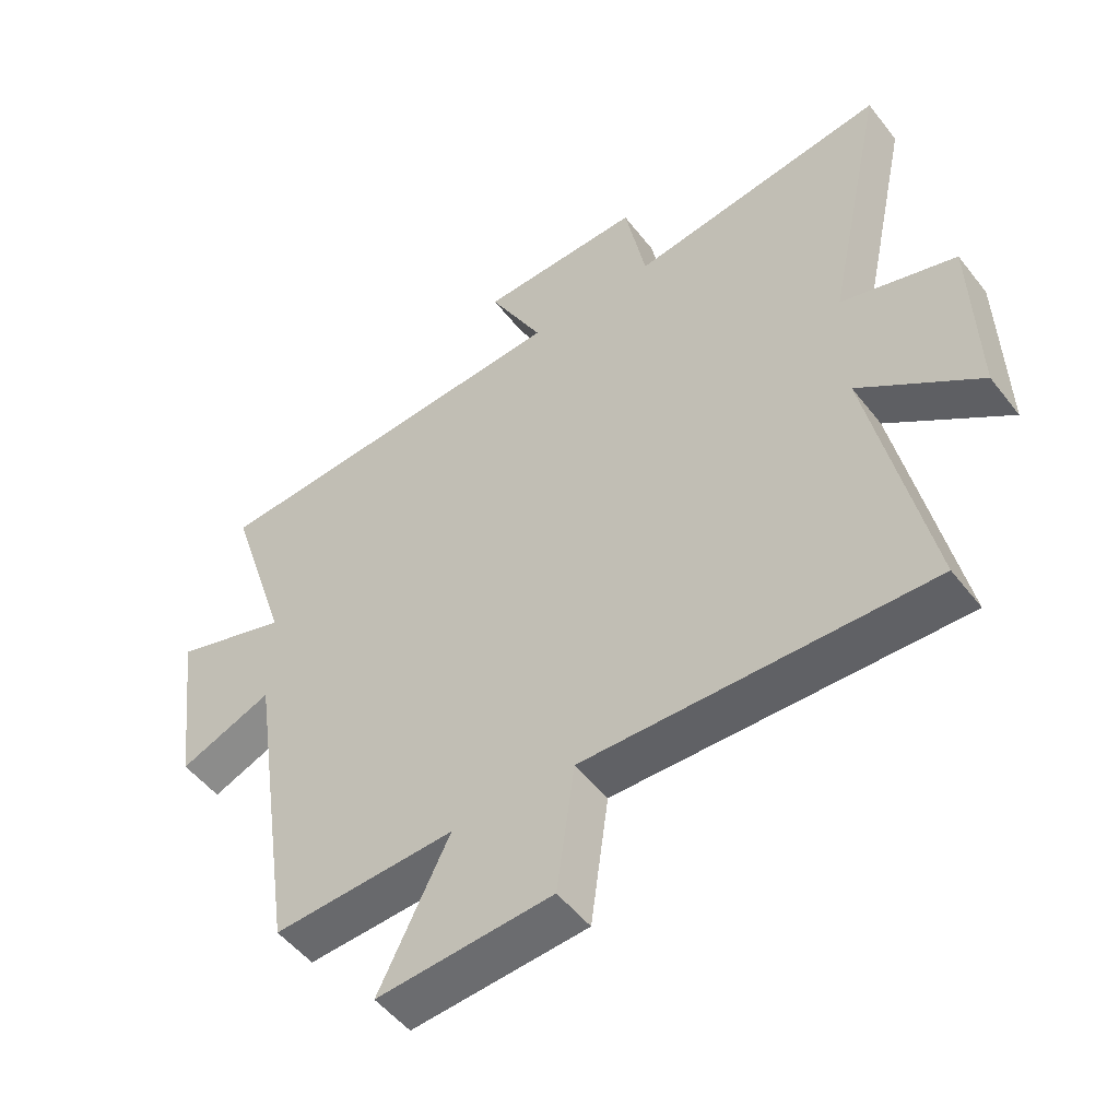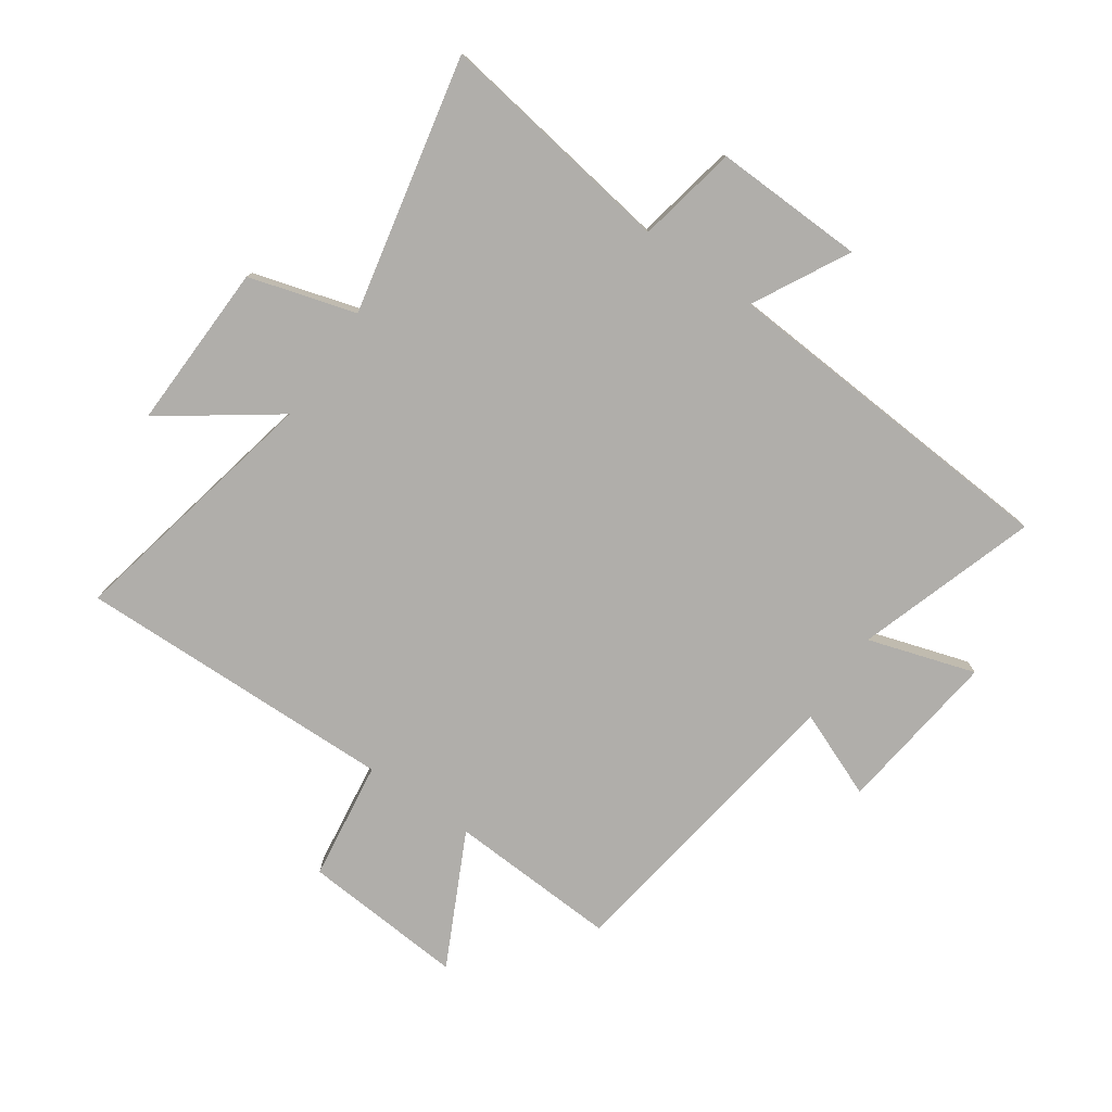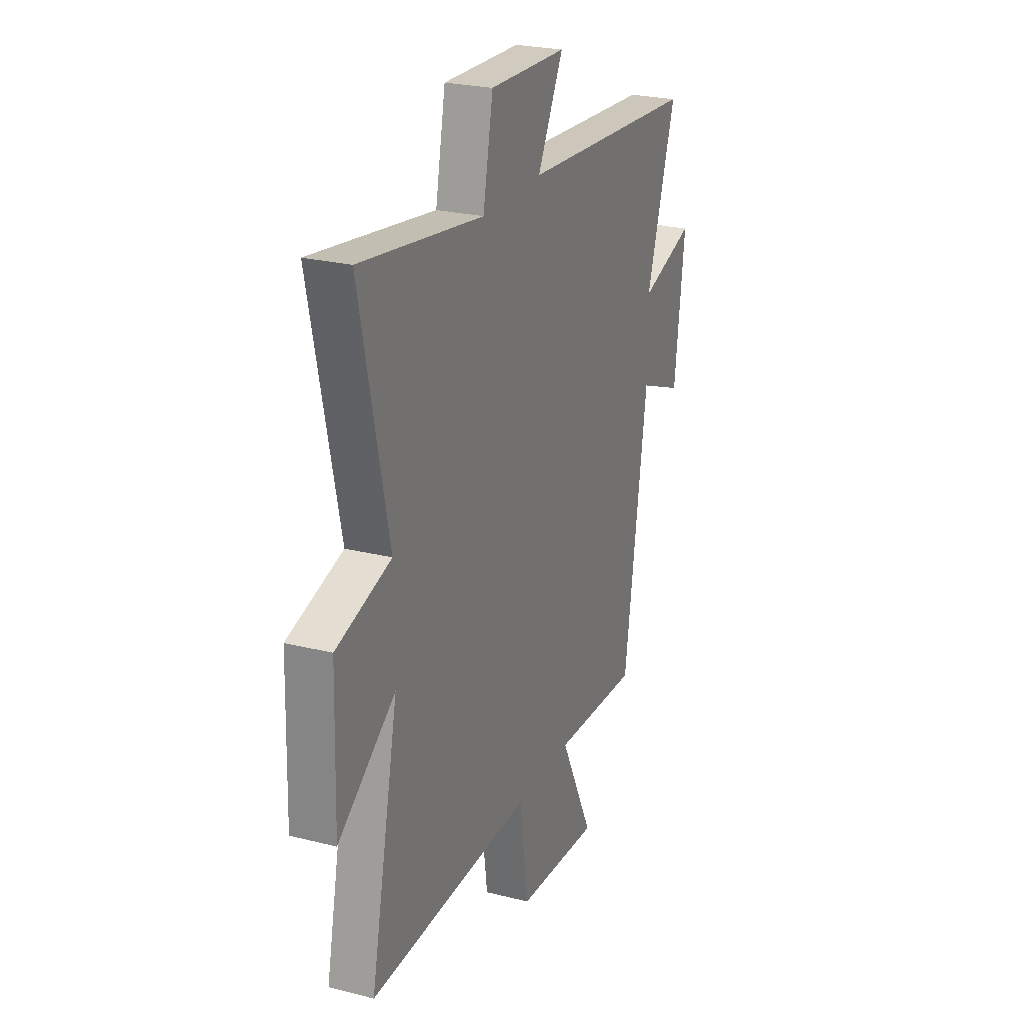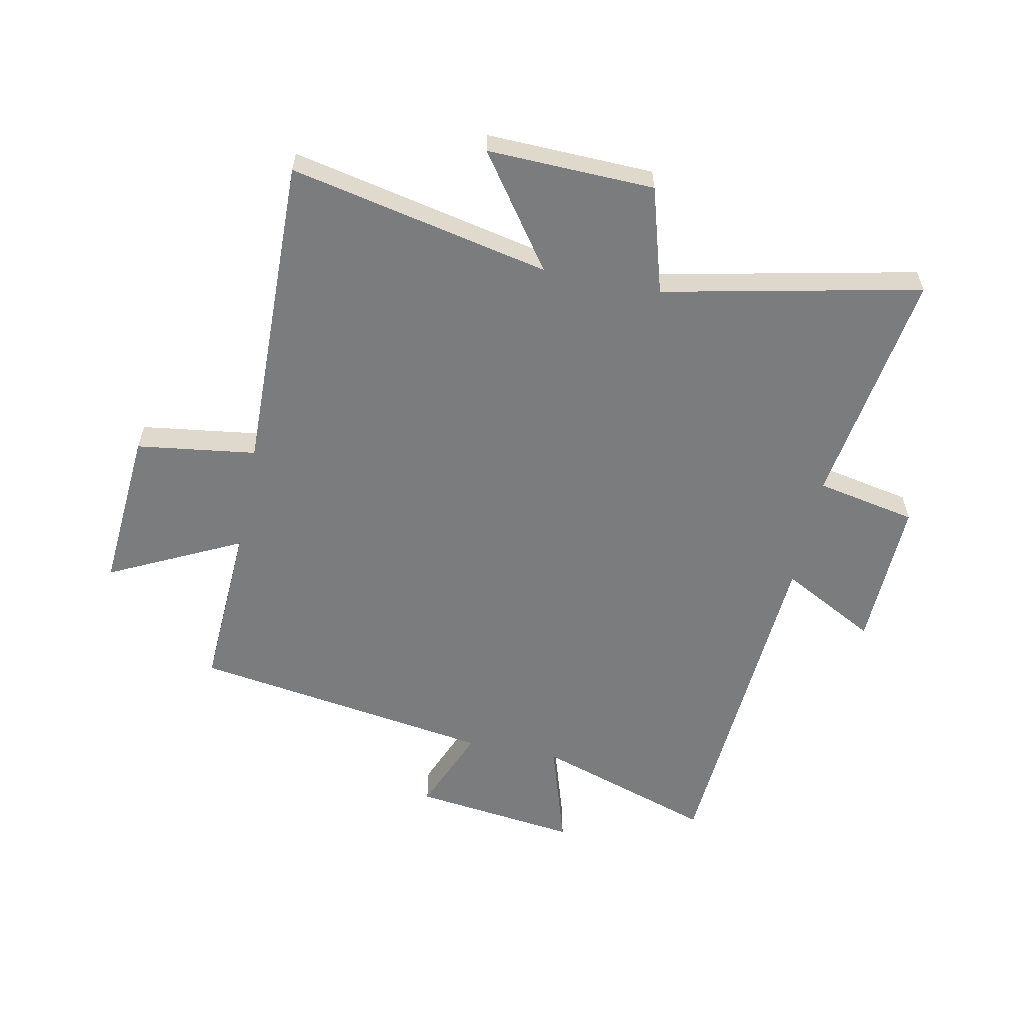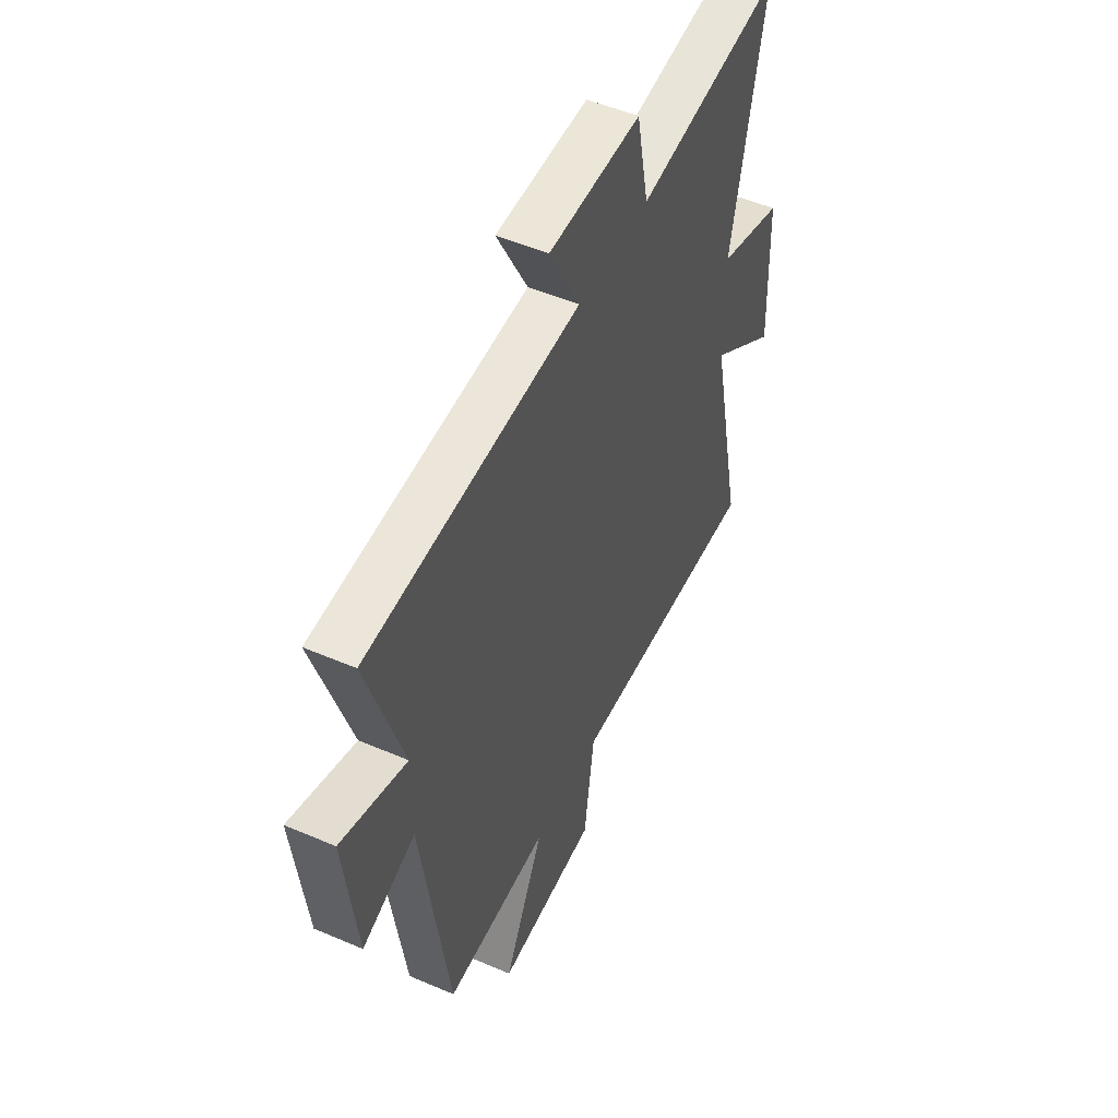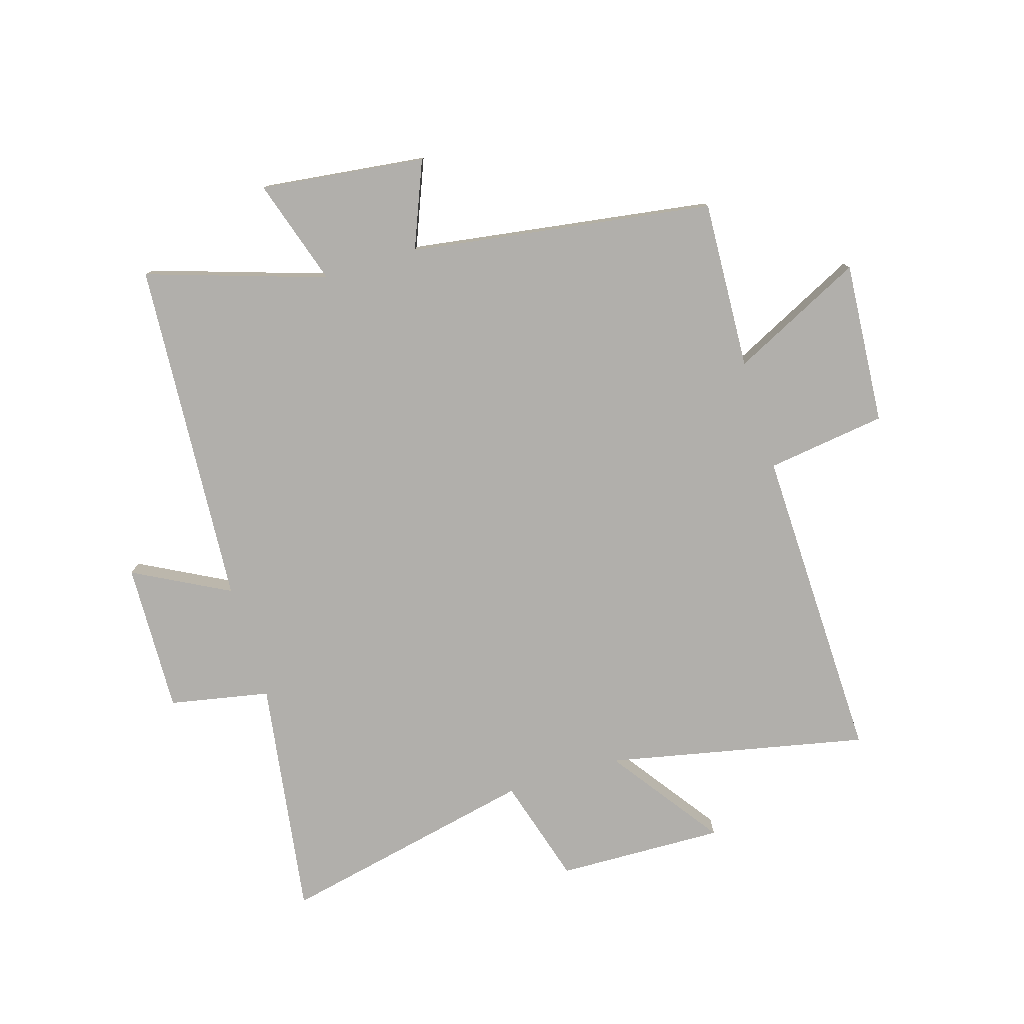
<metadata>
{"format":"obj","ext":"obj","renderer":"f3d","projection":"perspective","resolution":1024,"background":"white","views":[{"elev":-51.0,"azim":-143.5,"up":"+Z"},{"elev":-77.9,"azim":-34.8,"up":"+Y"},{"elev":24.8,"azim":-67.6,"up":"+Z"},{"elev":-58.7,"azim":-101.6,"up":"+Y"},{"elev":50.5,"azim":115.2,"up":"+Z"},{"elev":-78.1,"azim":107.0,"up":"+Y"}]}
</metadata>
<code>
v -0.593 0.07 0.56
v -0.19 0.07 0.5
v -0.157 0.07 0.669
v 0.097 0.07 0.661
v 0.012 0.07 0.5
v 0.598 0.07 0.461
v 0.5 0.07 0.159
v 0.68 0.07 0.216
v 0.646 0.07 -0.062
v 0.5 0.07 -0.003
v 0.424 0.07 -0.514
v 0.139 0.07 -0.5
v 0.249 0.07 -0.722
v -0.025 0.07 -0.702
v -0.053 0.07 -0.5
v -0.592 0.07 -0.513
v -0.5 0.07 -0.074
v -0.688 0.07 -0.209
v -0.68 0.07 0.073
v -0.5 0.07 0.126
v -0.593 0 0.56
v -0.19 0 0.5
v -0.157 0 0.669
v 0.097 0 0.661
v 0.012 0 0.5
v 0.598 0 0.461
v 0.5 0 0.159
v 0.68 0 0.216
v 0.646 0 -0.062
v 0.5 0 -0.003
v 0.424 0 -0.514
v 0.139 0 -0.5
v 0.249 0 -0.722
v -0.025 0 -0.702
v -0.053 0 -0.5
v -0.592 0 -0.513
v -0.5 0 -0.074
v -0.688 0 -0.209
v -0.68 0 0.073
v -0.5 0 0.126
f 17 18 19 20
f 15 16 17
f 15 17 20
f 12 13 14 15
f 20 1 2
f 15 20 2
f 12 15 2
f 12 2 3
f 11 12 3
f 10 11 3
f 7 8 9 10
f 5 6 7
f 5 7 10
f 3 4 5
f 3 5 10
f 40 39 38 37
f 37 36 35
f 40 37 35
f 35 34 33 32
f 22 21 40
f 22 40 35
f 22 35 32
f 23 22 32
f 23 32 31
f 23 31 30
f 30 29 28 27
f 27 26 25
f 30 27 25
f 25 24 23
f 30 25 23
f 1 21 22 2
f 2 22 23 3
f 3 23 24 4
f 4 24 25 5
f 5 25 26 6
f 6 26 27 7
f 7 27 28 8
f 8 28 29 9
f 9 29 30 10
f 10 30 31 11
f 11 31 32 12
f 12 32 33 13
f 13 33 34 14
f 14 34 35 15
f 15 35 36 16
f 16 36 37 17
f 17 37 38 18
f 18 38 39 19
f 19 39 40 20
f 20 40 21 1

</code>
